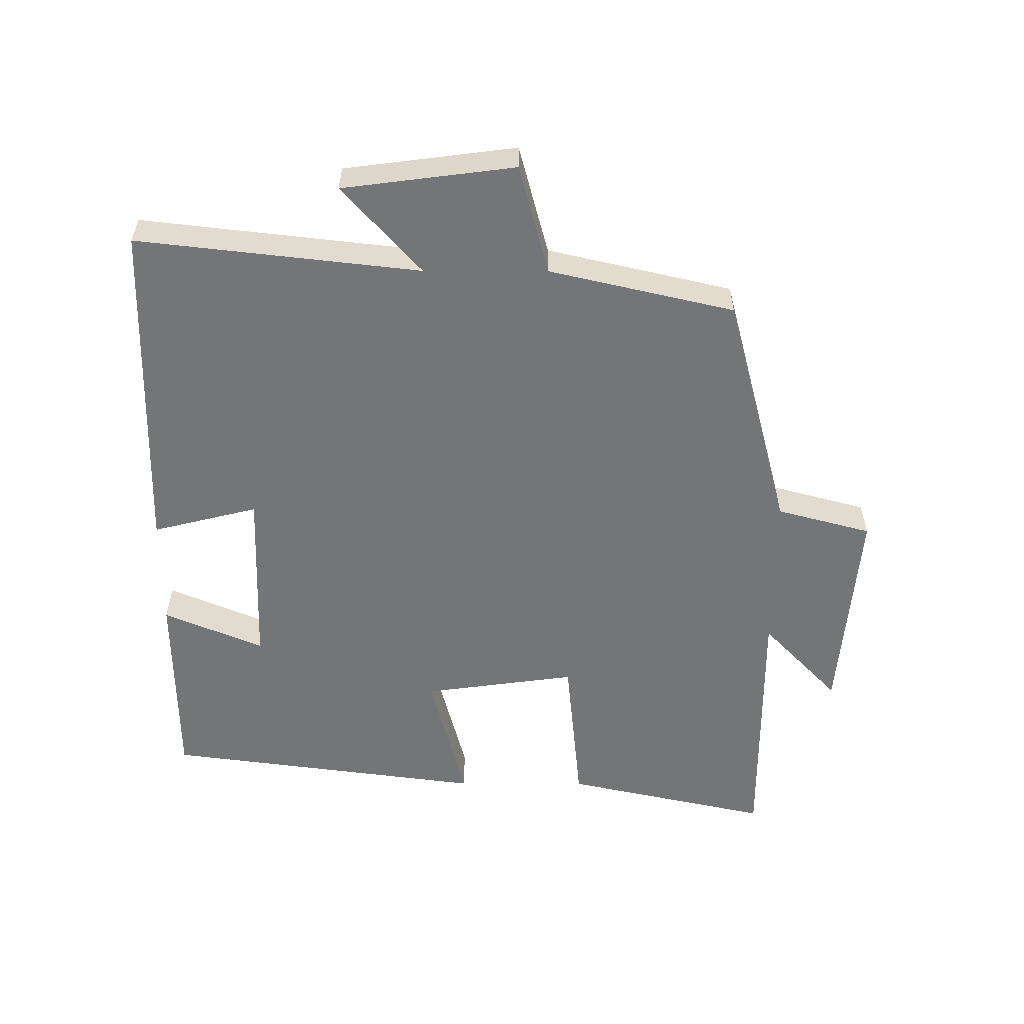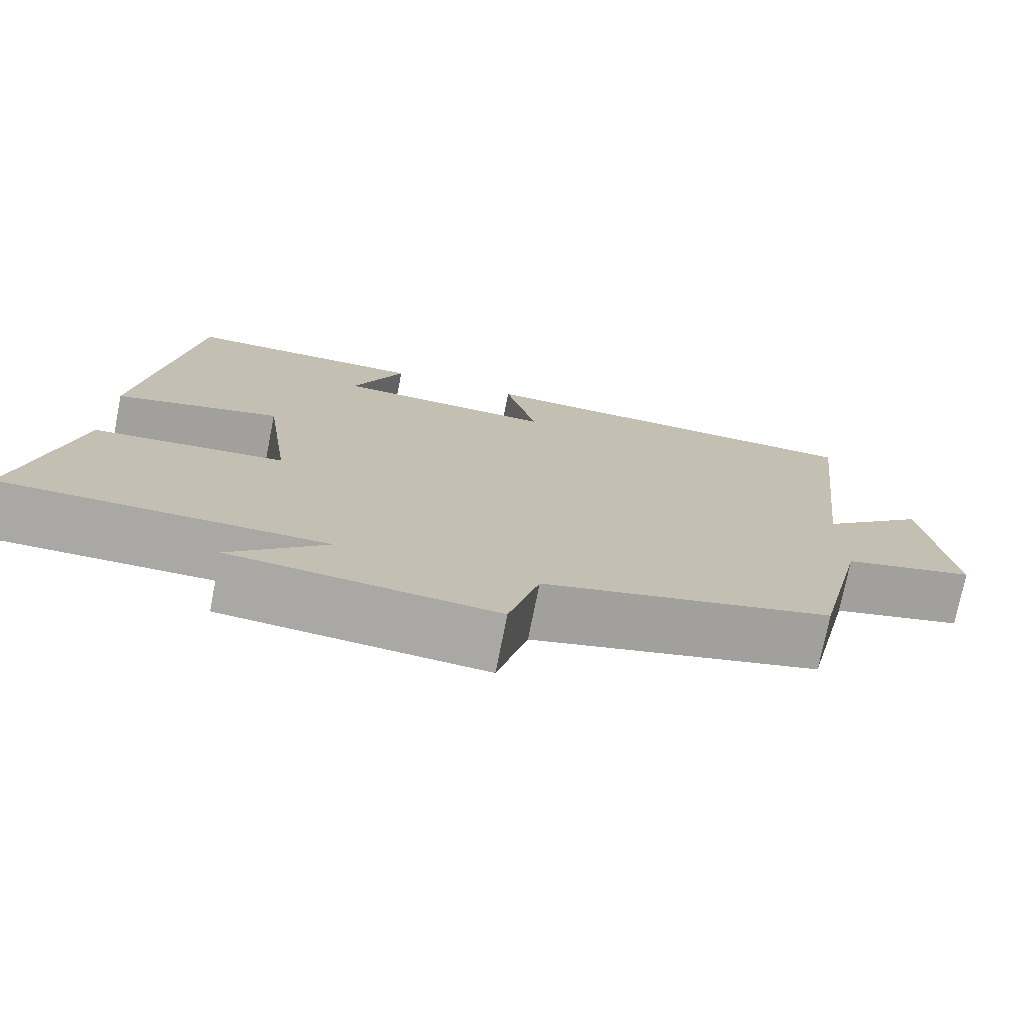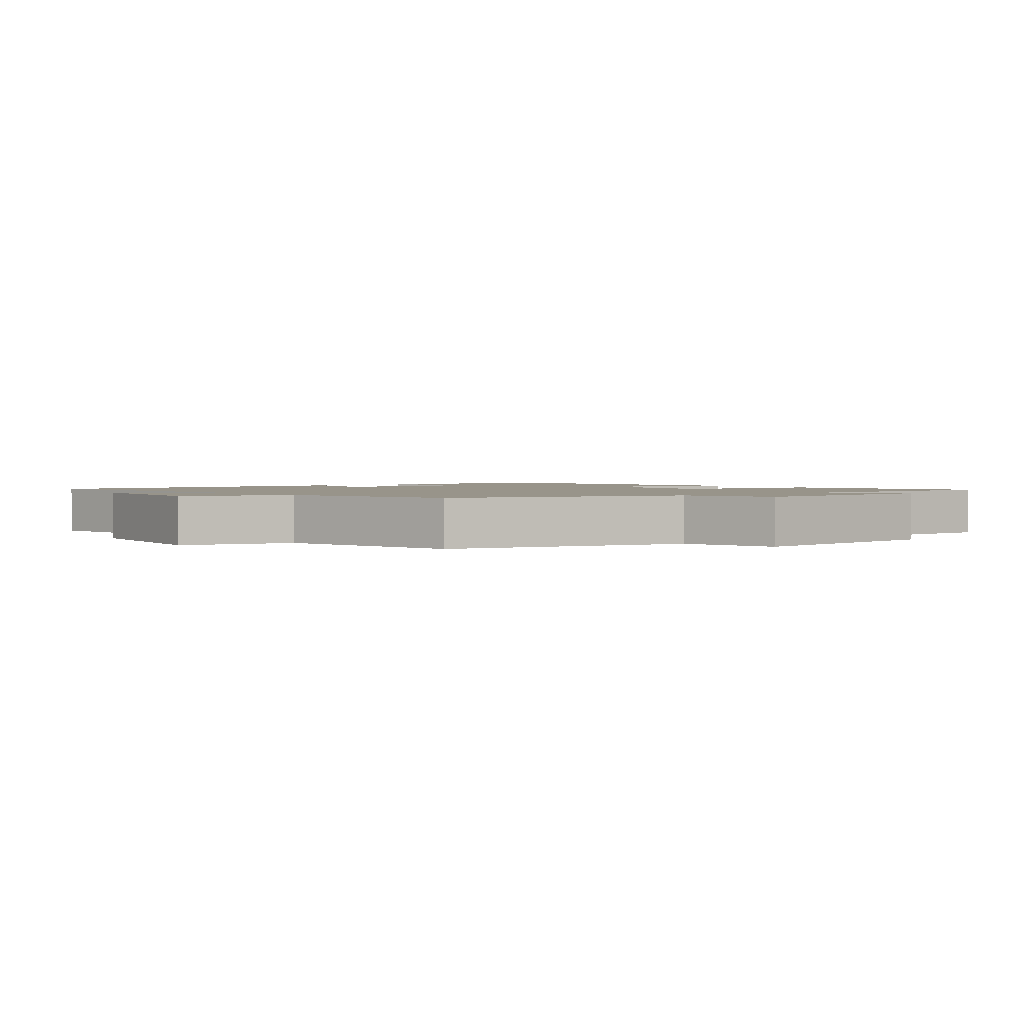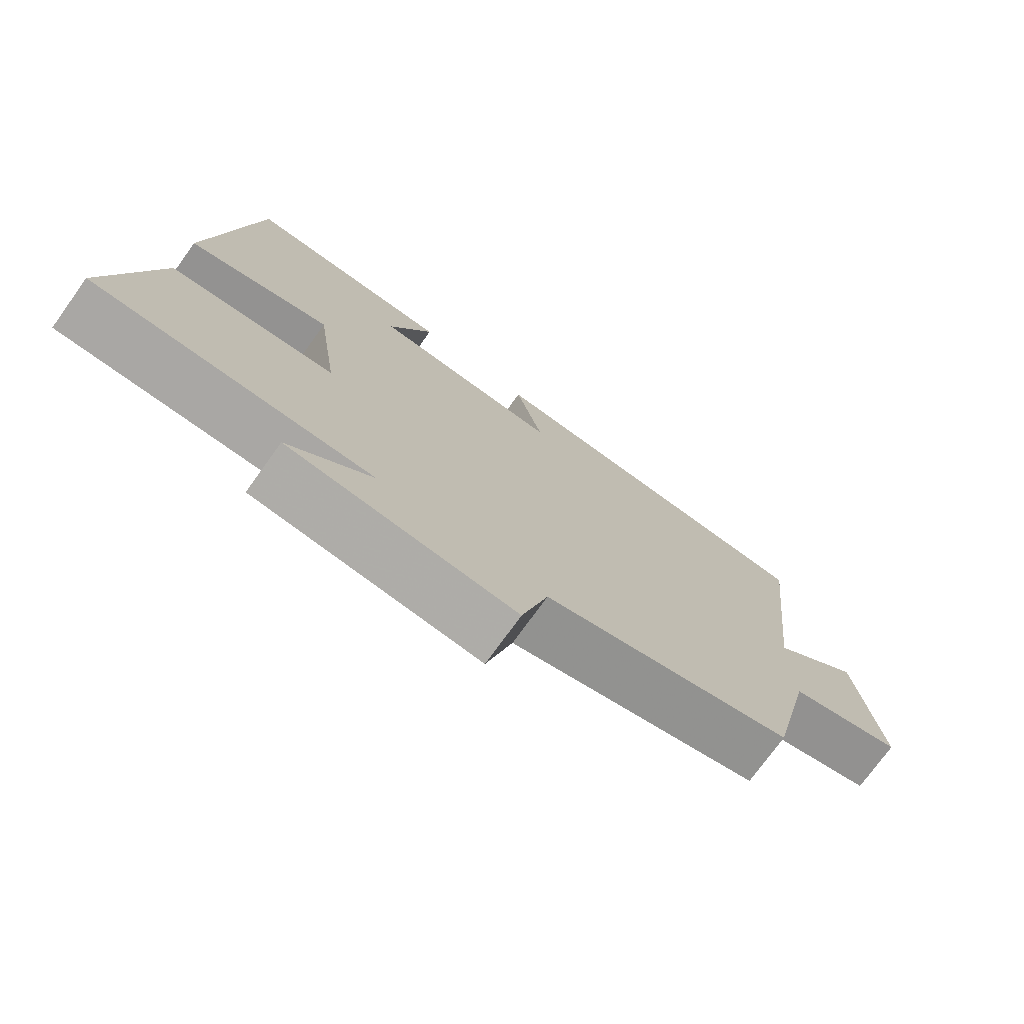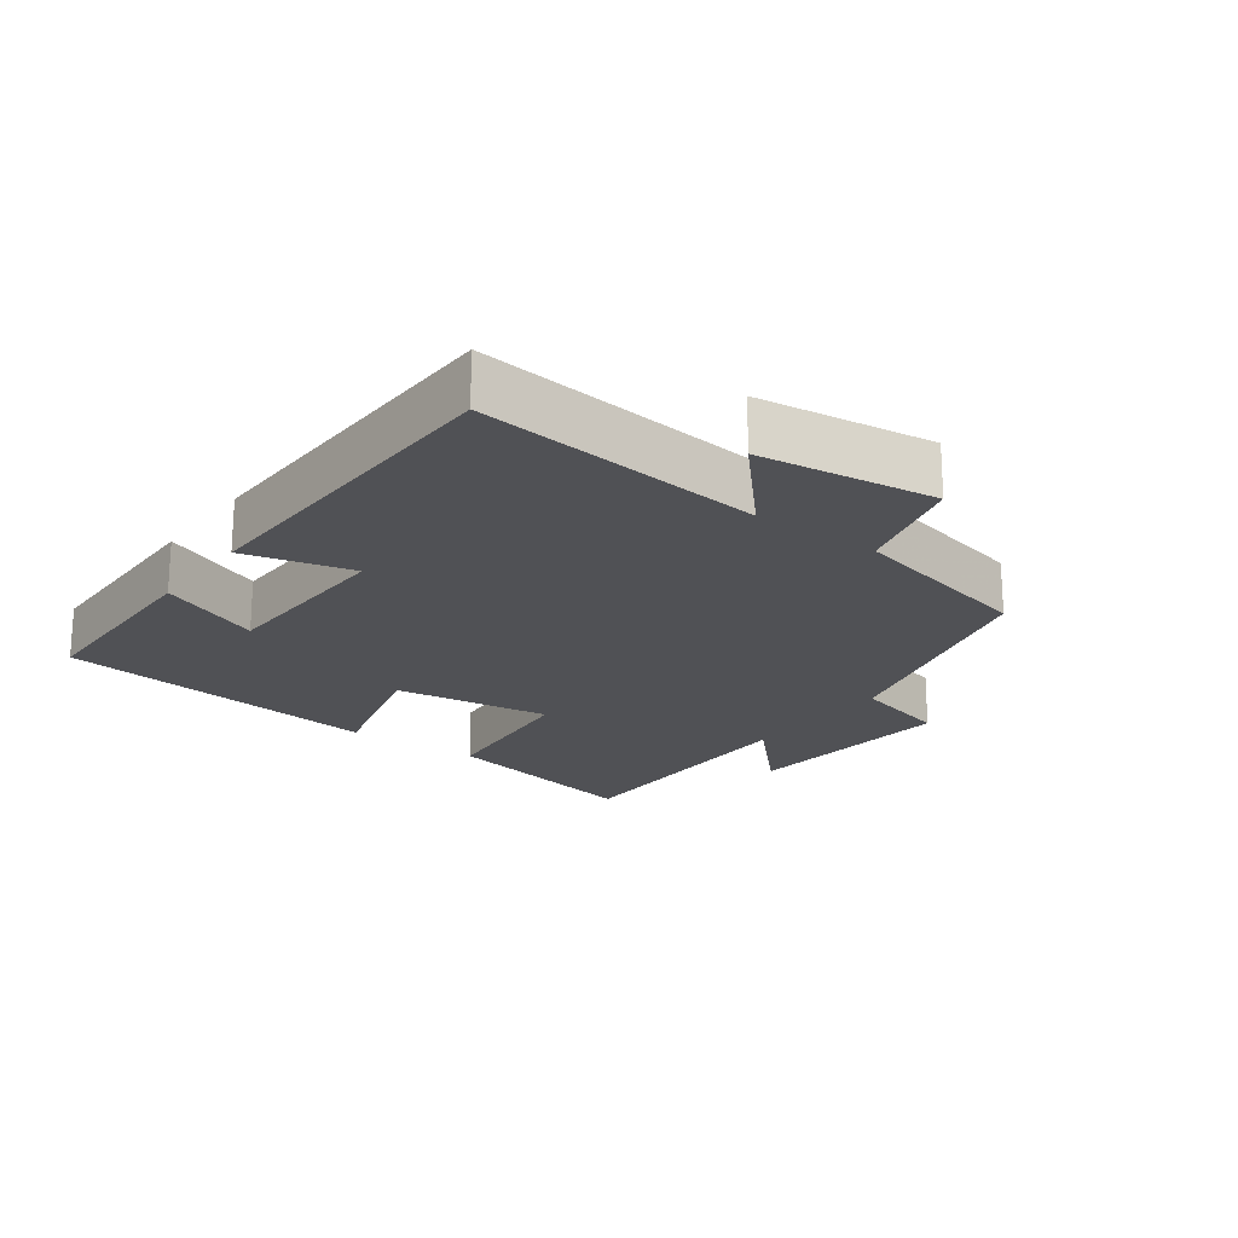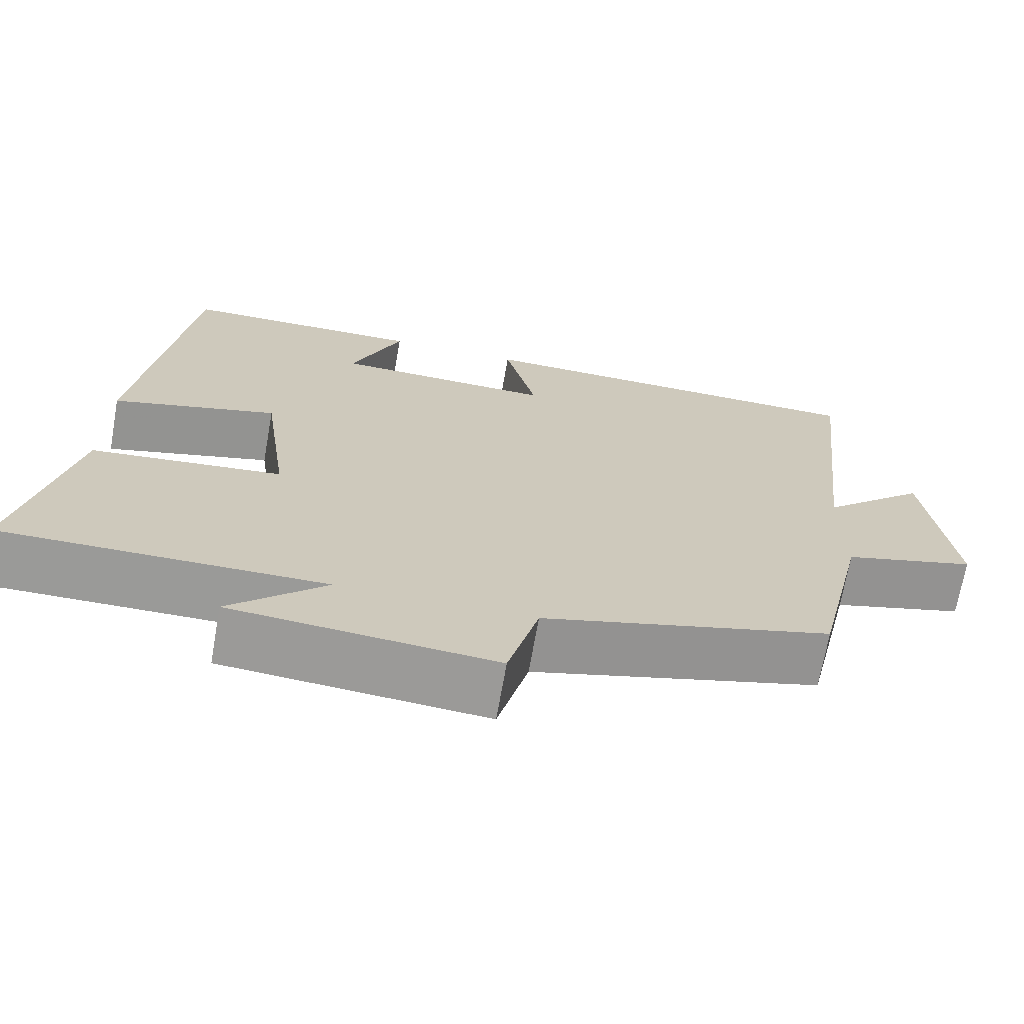
<metadata>
{"format":"obj","ext":"obj","renderer":"f3d","projection":"perspective","resolution":1024,"background":"white","views":[{"elev":-56.5,"azim":89.8,"up":"+Y"},{"elev":-74.9,"azim":-11.2,"up":"+Z"},{"elev":1.8,"azim":141.1,"up":"+Y"},{"elev":-74.9,"azim":-35.8,"up":"+Z"},{"elev":-20.2,"azim":53.7,"up":"+Y"},{"elev":-69.2,"azim":-10.0,"up":"+Z"}]}
</metadata>
<code>
v -0.568 0.07 -0.502
v -0.5 0.07 -0.191
v -0.262 0.07 -0.167
v -0.294 0.07 0.065
v -0.5 0.07 0.011
v -0.436 0.07 0.496
v -0.134 0.07 0.5
v -0.198 0.07 0.349
v 0.076 0.07 0.341
v 0.036 0.07 0.5
v 0.548 0.07 0.489
v 0.5 0.07 0.062
v 0.632 0.07 0.181
v 0.666 0.07 -0.079
v 0.5 0.07 -0.124
v 0.436 0.07 -0.403
v 0.075 0.07 -0.5
v 0.037 0.07 -0.643
v -0.289 0.07 -0.615
v -0.169 0.07 -0.5
v -0.568 0 -0.502
v -0.5 0 -0.191
v -0.262 0 -0.167
v -0.294 0 0.065
v -0.5 0 0.011
v -0.436 0 0.496
v -0.134 0 0.5
v -0.198 0 0.349
v 0.076 0 0.341
v 0.036 0 0.5
v 0.548 0 0.489
v 0.5 0 0.062
v 0.632 0 0.181
v 0.666 0 -0.079
v 0.5 0 -0.124
v 0.436 0 -0.403
v 0.075 0 -0.5
v 0.037 0 -0.643
v -0.289 0 -0.615
v -0.169 0 -0.5
f 17 18 19 20
f 15 16 17 20
f 1 2 3
f 20 1 3
f 15 20 3
f 12 13 14 15
f 12 15 3 4
f 9 10 11 12
f 8 9 12 4
f 5 6 7 8
f 4 5 8
f 40 39 38 37
f 40 37 36 35
f 23 22 21
f 23 21 40
f 23 40 35
f 35 34 33 32
f 24 23 35 32
f 32 31 30 29
f 24 32 29 28
f 28 27 26 25
f 28 25 24
f 1 21 22 2
f 2 22 23 3
f 3 23 24 4
f 4 24 25 5
f 5 25 26 6
f 6 26 27 7
f 7 27 28 8
f 8 28 29 9
f 9 29 30 10
f 10 30 31 11
f 11 31 32 12
f 12 32 33 13
f 13 33 34 14
f 14 34 35 15
f 15 35 36 16
f 16 36 37 17
f 17 37 38 18
f 18 38 39 19
f 19 39 40 20
f 20 40 21 1

</code>
